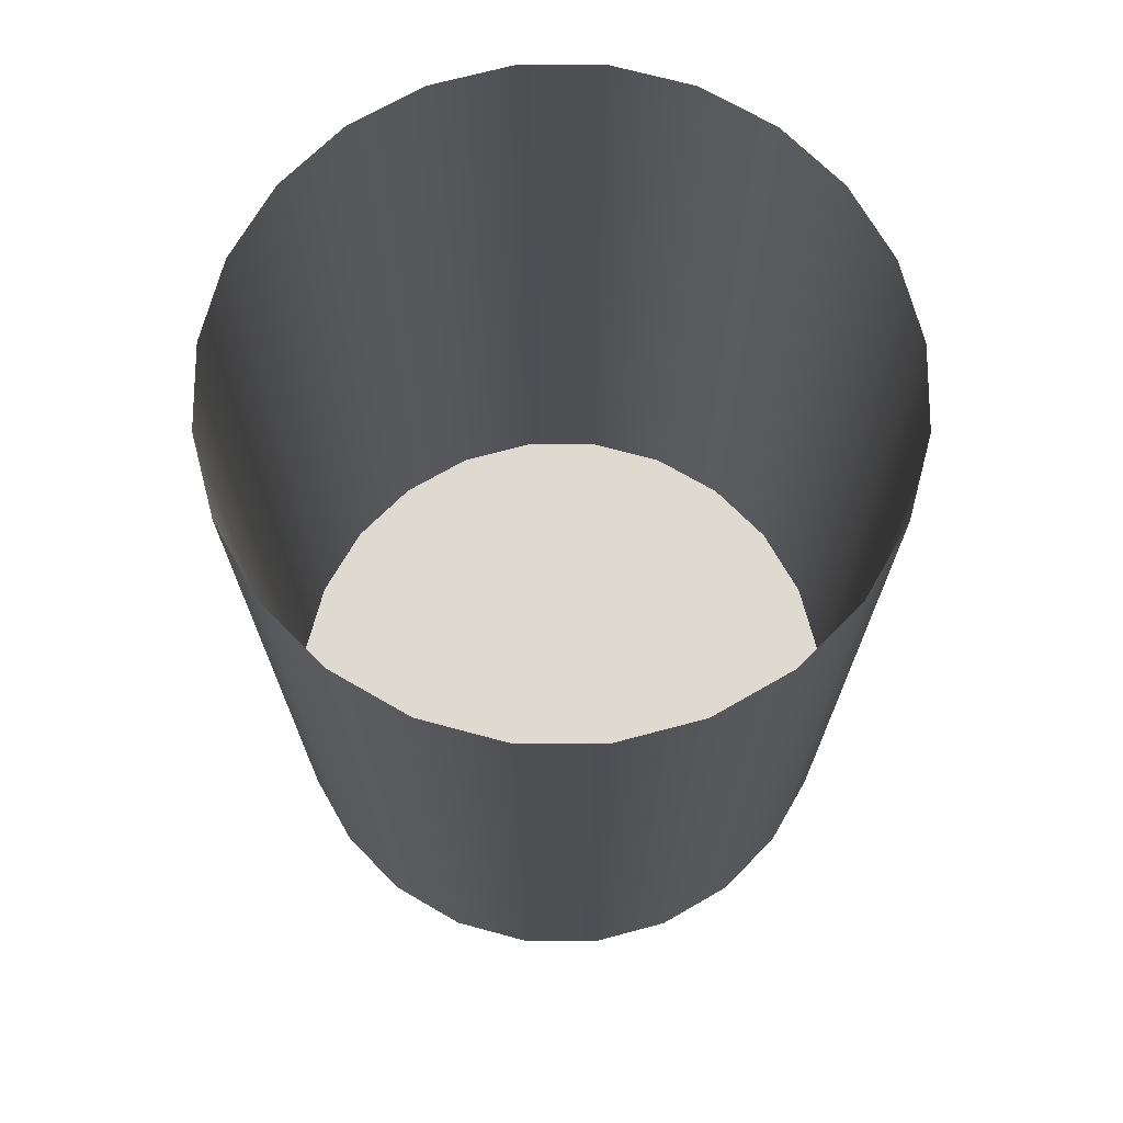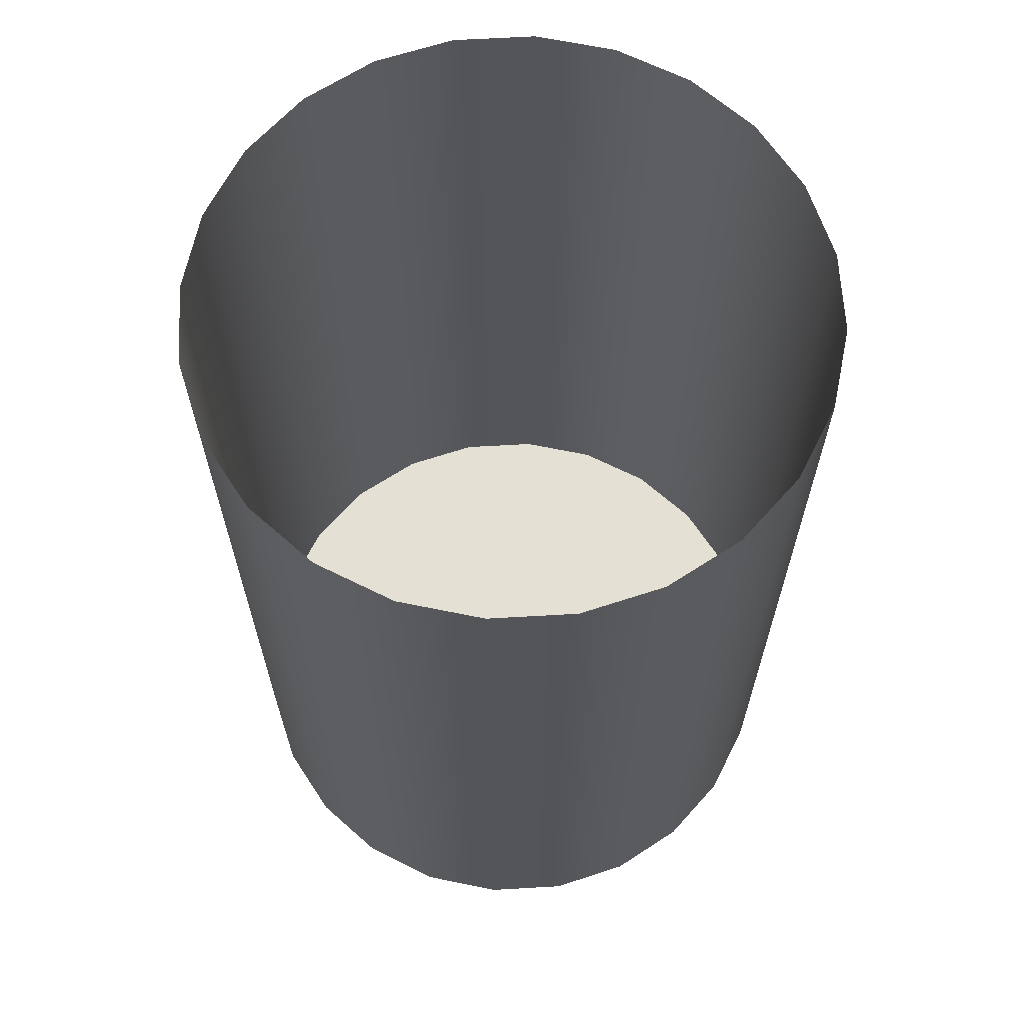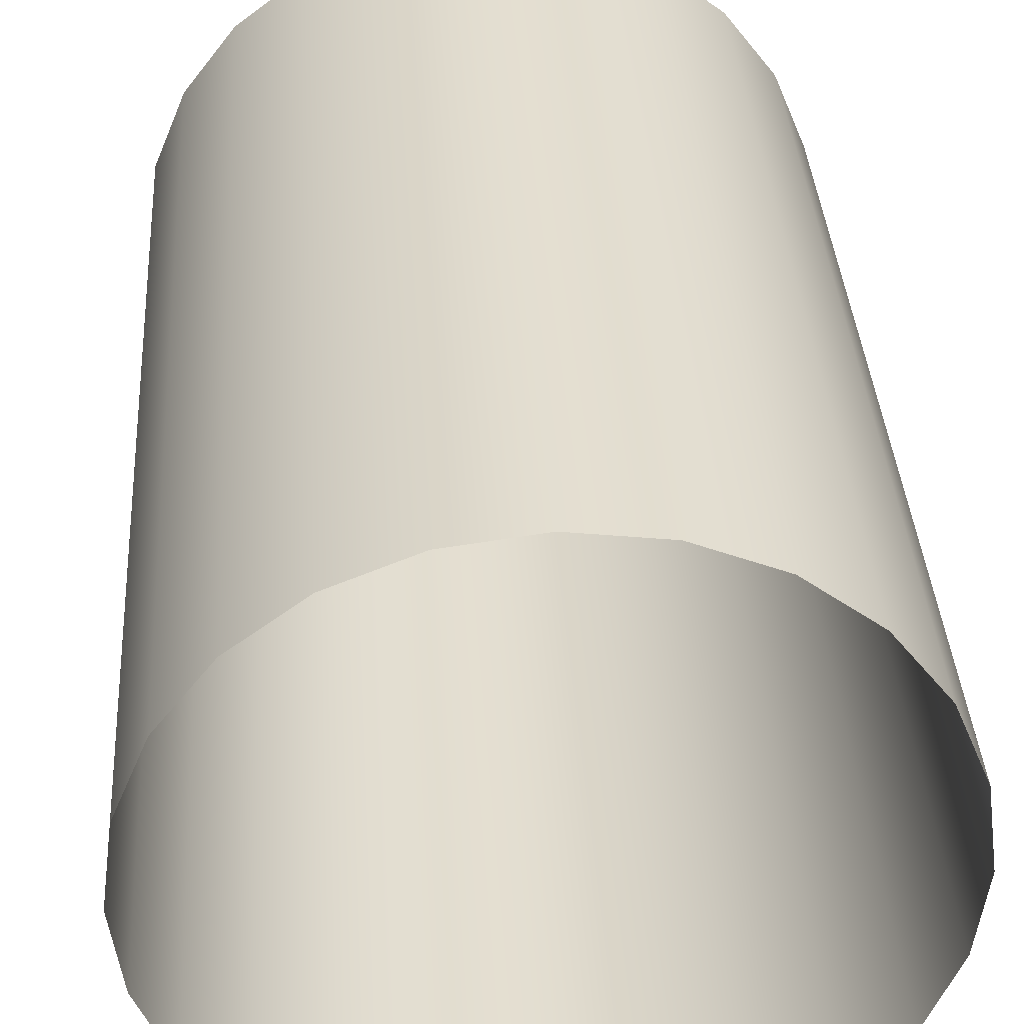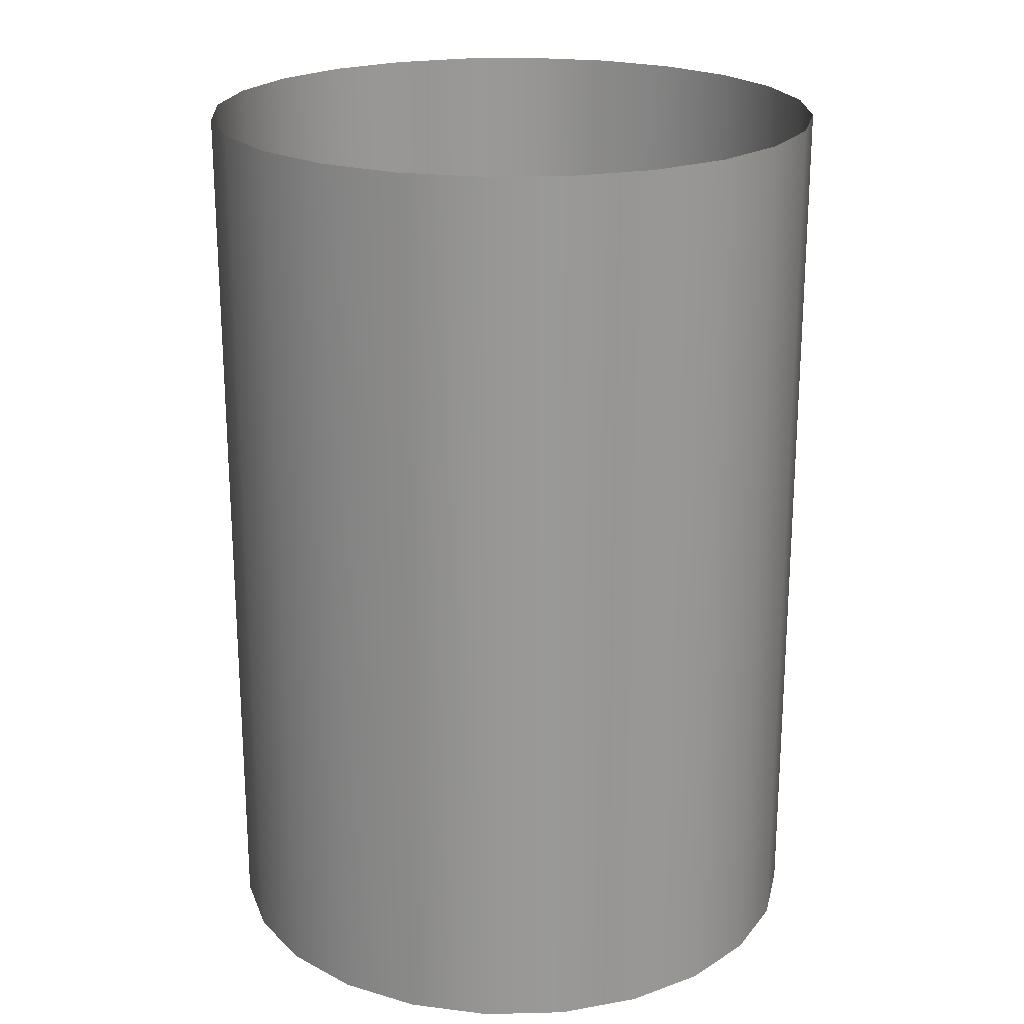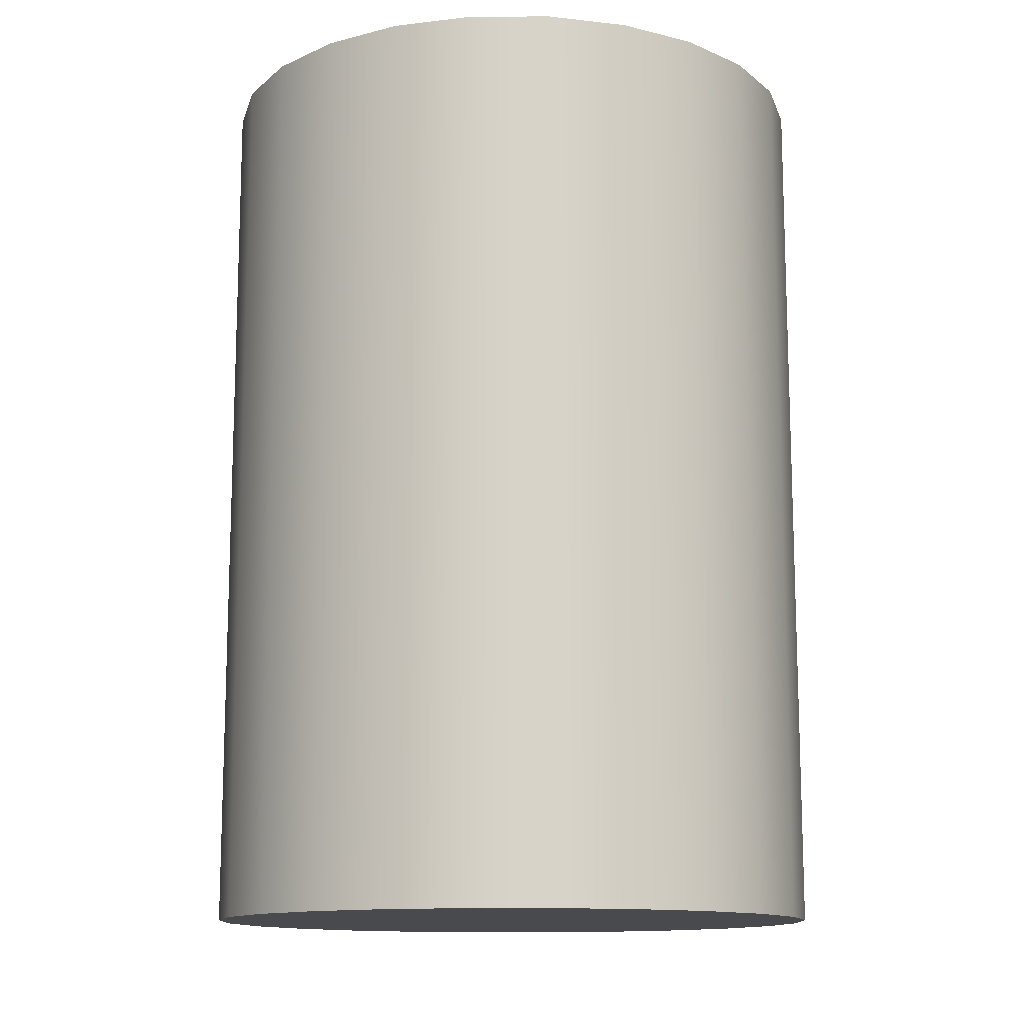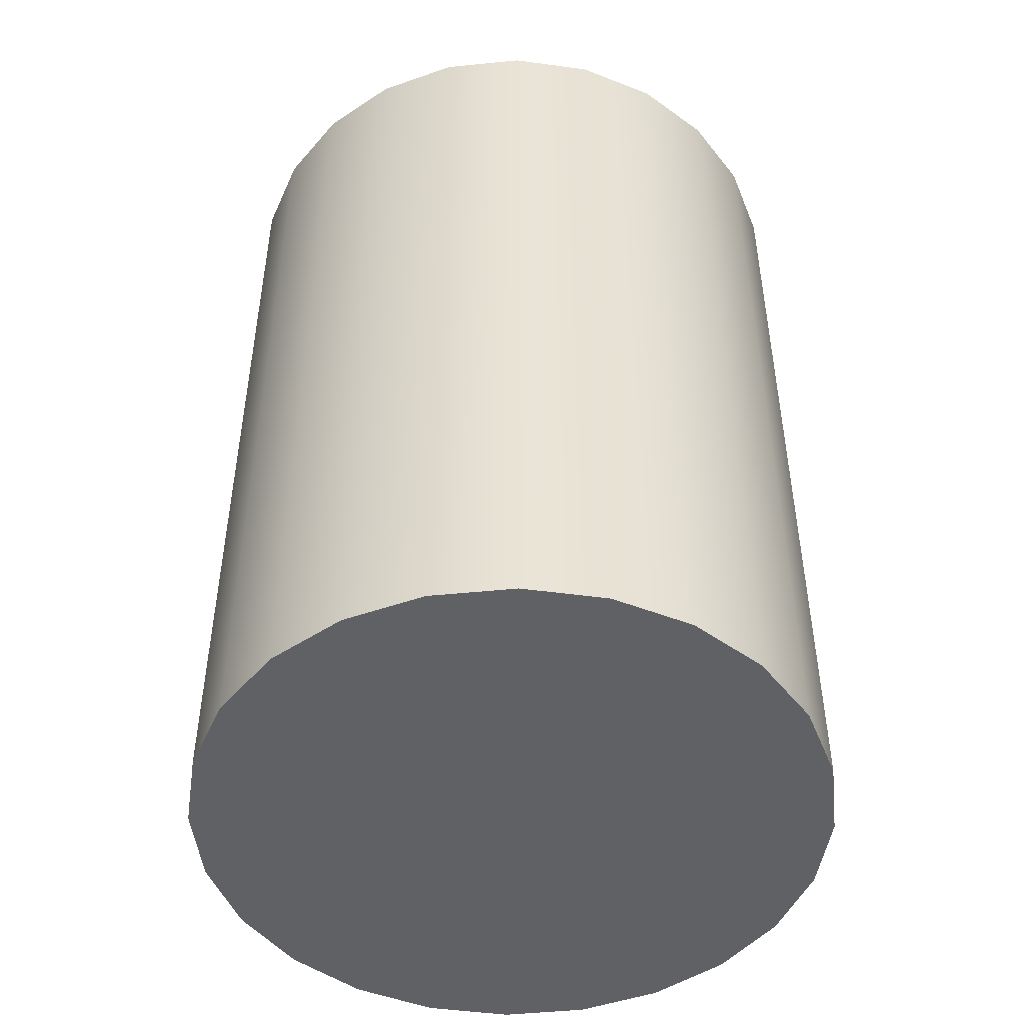
<metadata>
{"format":"obj","ext":"obj","renderer":"f3d","projection":"perspective","resolution":1024,"background":"white","views":[{"elev":71.0,"azim":-127.4,"up":"+Z"},{"elev":65.2,"azim":34.2,"up":"+Z"},{"elev":36.0,"azim":-3.6,"up":"+Y"},{"elev":21.6,"azim":80.0,"up":"+Z"},{"elev":-13.0,"azim":83.0,"up":"+Z"},{"elev":-48.4,"azim":163.9,"up":"+Z"}]}
</metadata>
<code>
o #ID290
v -0.7666 0.4095 0.29
v -0.7677 0.4009 0.1939
v -0.7677 0.4009 0.29
v -0.7666 0.4095 0.1939
v -0.8318 0.4009 0.1939
v -0.8318 0.4181 0.1939
v -0.833 0.4095 0.1939
v -0.8285 0.3929 0.1939
v -0.8285 0.4261 0.1939
v -0.8232 0.386 0.1939
v -0.8232 0.433 0.1939
v -0.8164 0.3807 0.1939
v -0.8164 0.4382 0.1939
v -0.8084 0.3774 0.1939
v -0.8084 0.4416 0.1939
v -0.7998 0.4427 0.1939
v -0.7998 0.3763 0.1939
v -0.7912 0.4416 0.1939
v -0.7912 0.3774 0.1939
v -0.7832 0.4382 0.1939
v -0.7832 0.3807 0.1939
v -0.7763 0.433 0.1939
v -0.7763 0.386 0.1939
v -0.771 0.4261 0.1939
v -0.771 0.3929 0.1939
v -0.7677 0.4181 0.1939
v -0.7677 0.4009 0.1939
v -0.7666 0.4095 0.1939
v -0.771 0.3929 0.1939
v -0.771 0.3929 0.29
v -0.7677 0.4181 0.29
v -0.7677 0.4181 0.1939
v -0.771 0.4261 0.29
v -0.771 0.4261 0.1939
v -0.7763 0.433 0.29
v -0.7763 0.433 0.1939
v -0.7832 0.4382 0.1939
v -0.7832 0.4382 0.29
v -0.7912 0.4416 0.1939
v -0.7912 0.4416 0.29
v -0.7998 0.4427 0.1939
v -0.7998 0.4427 0.29
v -0.8084 0.4416 0.1939
v -0.8084 0.4416 0.29
v -0.8164 0.4382 0.1939
v -0.8164 0.4382 0.29
v -0.8232 0.433 0.1939
v -0.8232 0.433 0.29
v -0.8285 0.4261 0.29
v -0.8285 0.4261 0.1939
v -0.8318 0.4181 0.29
v -0.8318 0.4181 0.1939
v -0.833 0.4095 0.29
v -0.833 0.4095 0.1939
v -0.8318 0.4009 0.29
v -0.8318 0.4009 0.1939
v -0.8285 0.3929 0.29
v -0.8285 0.3929 0.1939
v -0.8232 0.386 0.29
v -0.8232 0.386 0.1939
v -0.8164 0.3807 0.1939
v -0.8164 0.3807 0.29
v -0.8084 0.3774 0.1939
v -0.8084 0.3774 0.29
v -0.7998 0.3763 0.1939
v -0.7998 0.3763 0.29
v -0.7912 0.3774 0.1939
v -0.7912 0.3774 0.29
v -0.7832 0.3807 0.1939
v -0.7832 0.3807 0.29
v -0.7763 0.386 0.1939
v -0.7763 0.386 0.29
f 1 2 3
f 2 1 4
f 5 6 7
f 6 5 8
f 6 8 9
f 9 8 10
f 9 10 11
f 11 10 12
f 11 12 13
f 13 12 14
f 13 14 15
f 15 14 16
f 16 14 17
f 16 17 18
f 18 17 19
f 18 19 20
f 20 19 21
f 20 21 22
f 22 21 23
f 22 23 24
f 24 23 25
f 24 25 26
f 26 25 27
f 26 27 28
f 3 29 30
f 29 3 2
f 31 4 1
f 4 31 32
f 33 32 31
f 32 33 34
f 35 34 33
f 34 35 36
f 35 37 36
f 37 35 38
f 38 39 37
f 39 38 40
f 40 41 39
f 41 40 42
f 42 43 41
f 43 42 44
f 44 45 43
f 45 44 46
f 46 47 45
f 47 46 48
f 47 49 50
f 49 47 48
f 50 51 52
f 51 50 49
f 52 53 54
f 53 52 51
f 54 55 56
f 55 54 53
f 56 57 58
f 57 56 55
f 58 59 60
f 59 58 57
f 59 61 60
f 61 59 62
f 62 63 61
f 63 62 64
f 64 65 63
f 65 64 66
f 66 67 65
f 67 66 68
f 68 69 67
f 69 68 70
f 70 71 69
f 71 70 72
f 30 71 72
f 71 30 29

</code>
